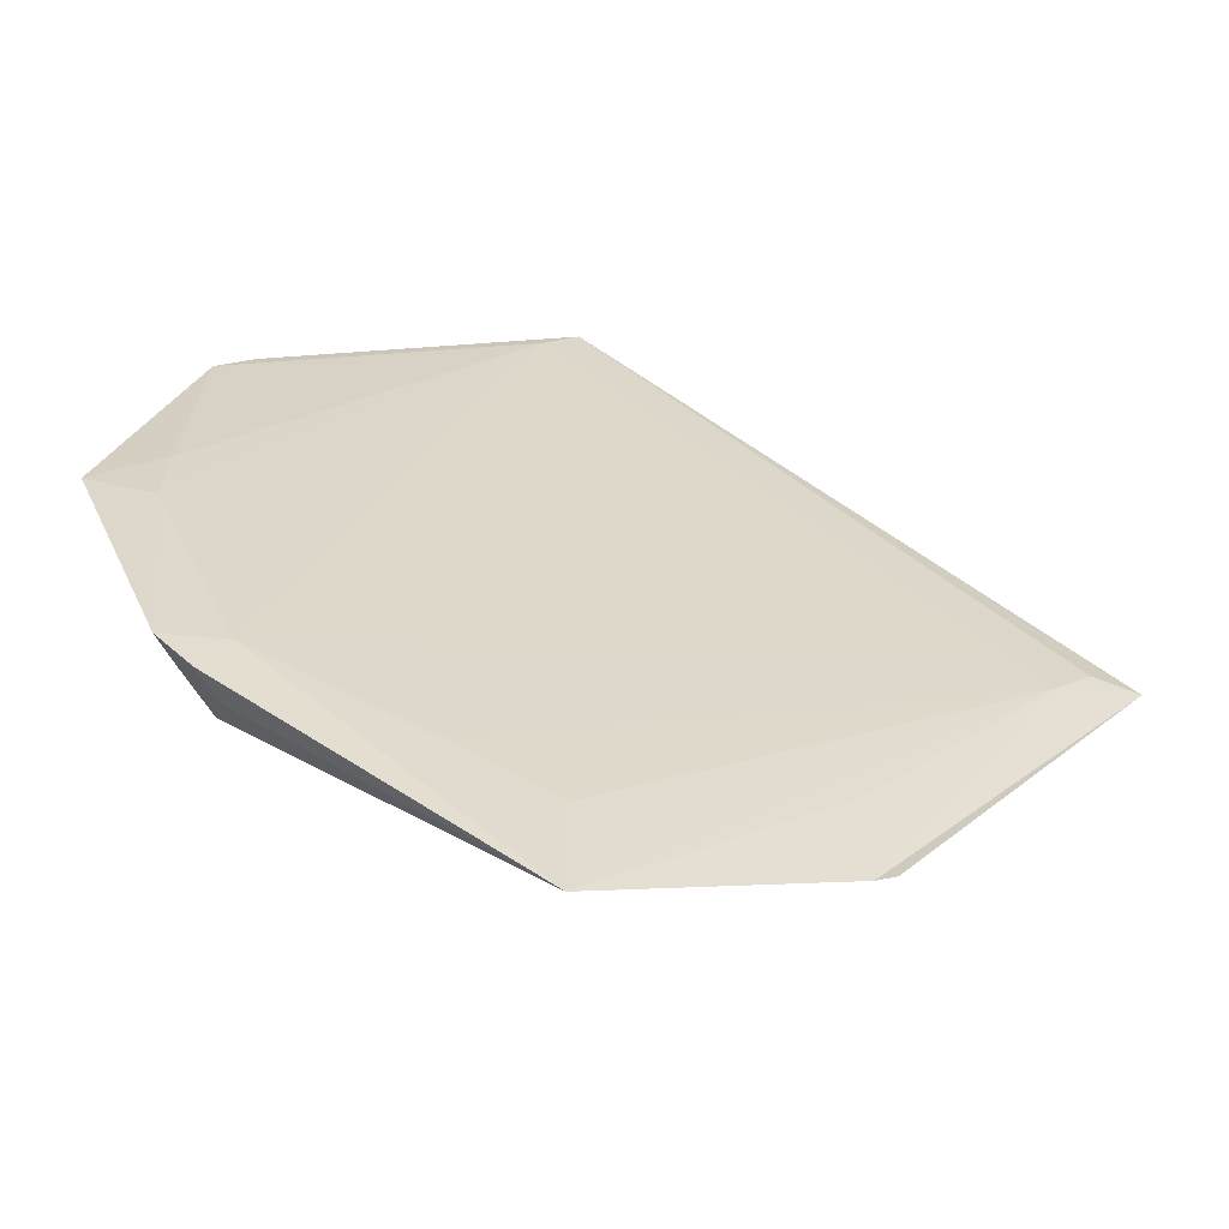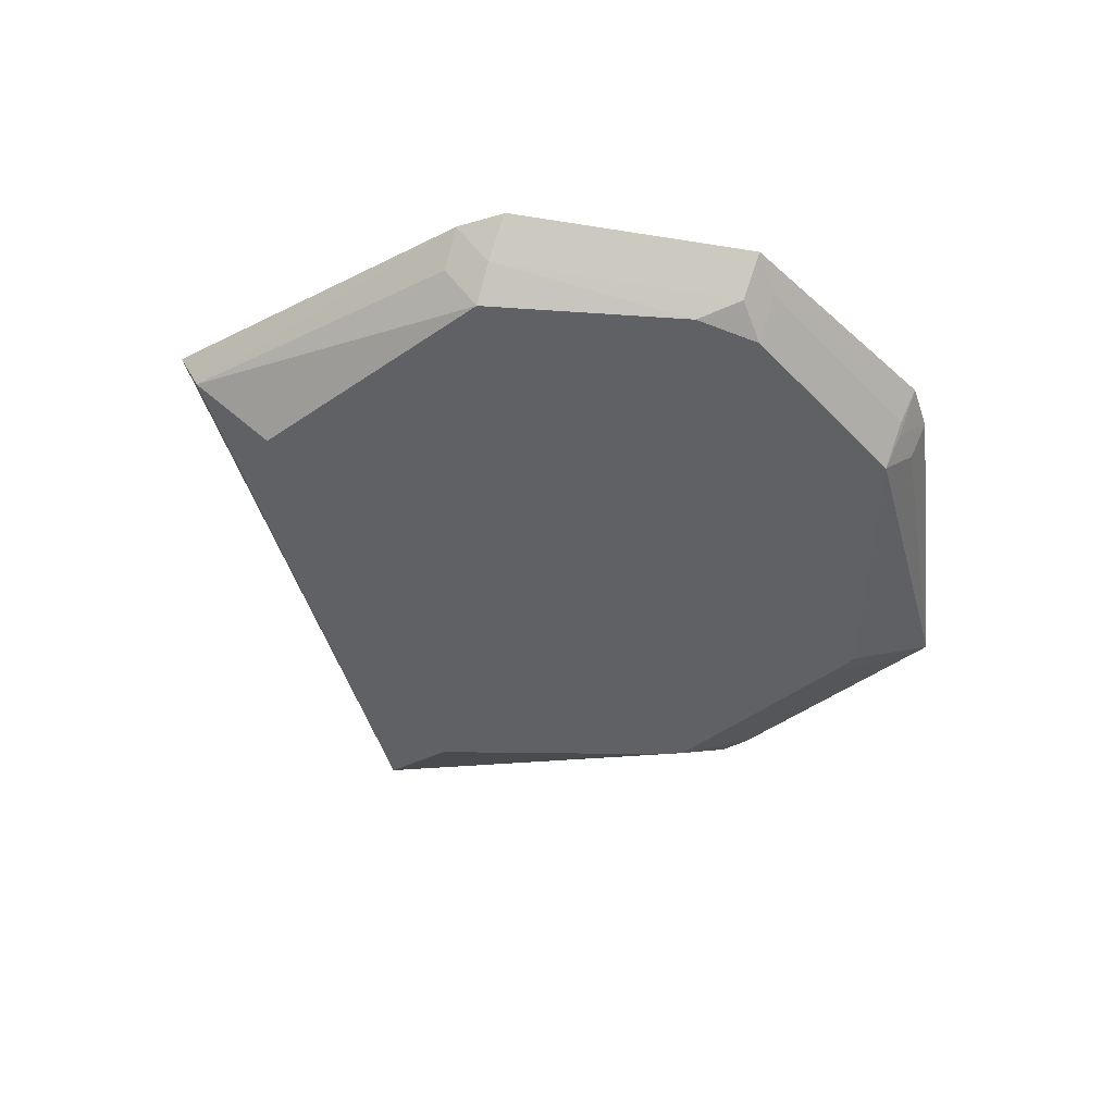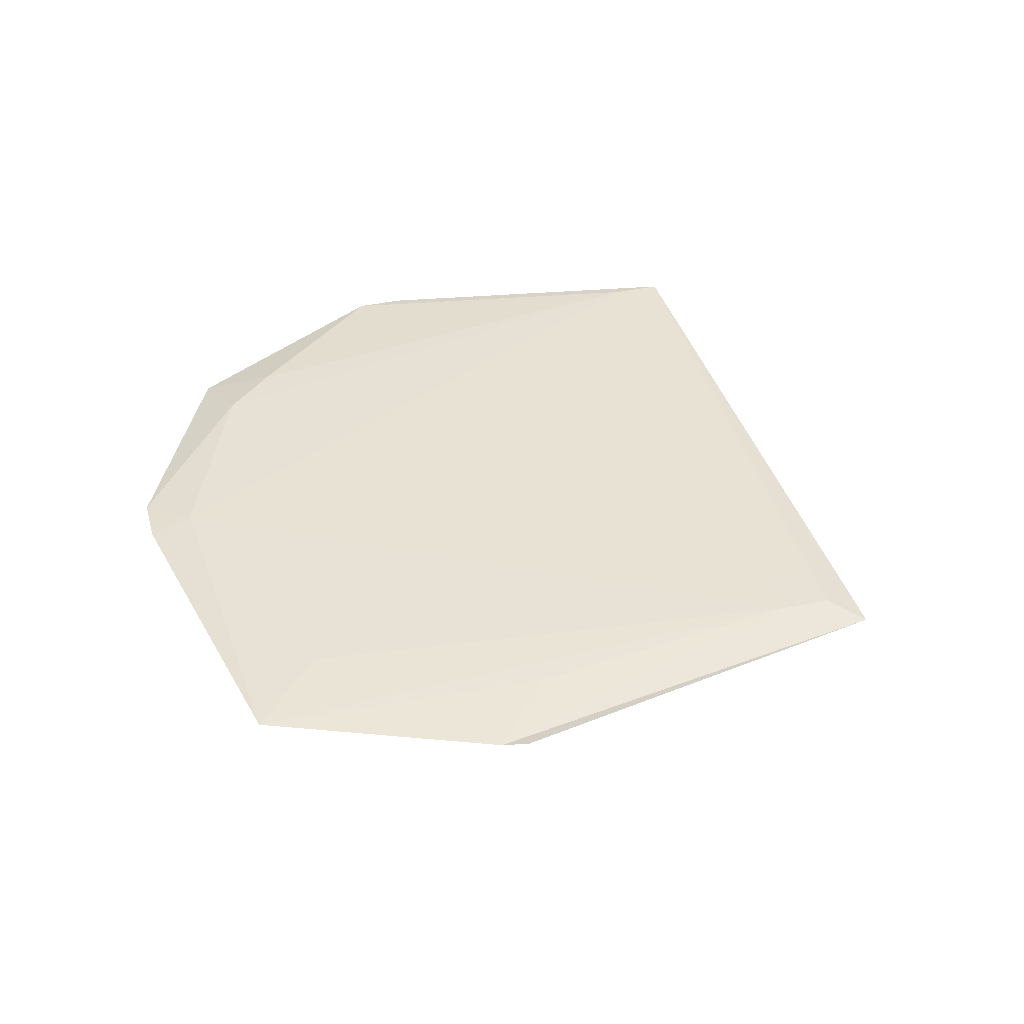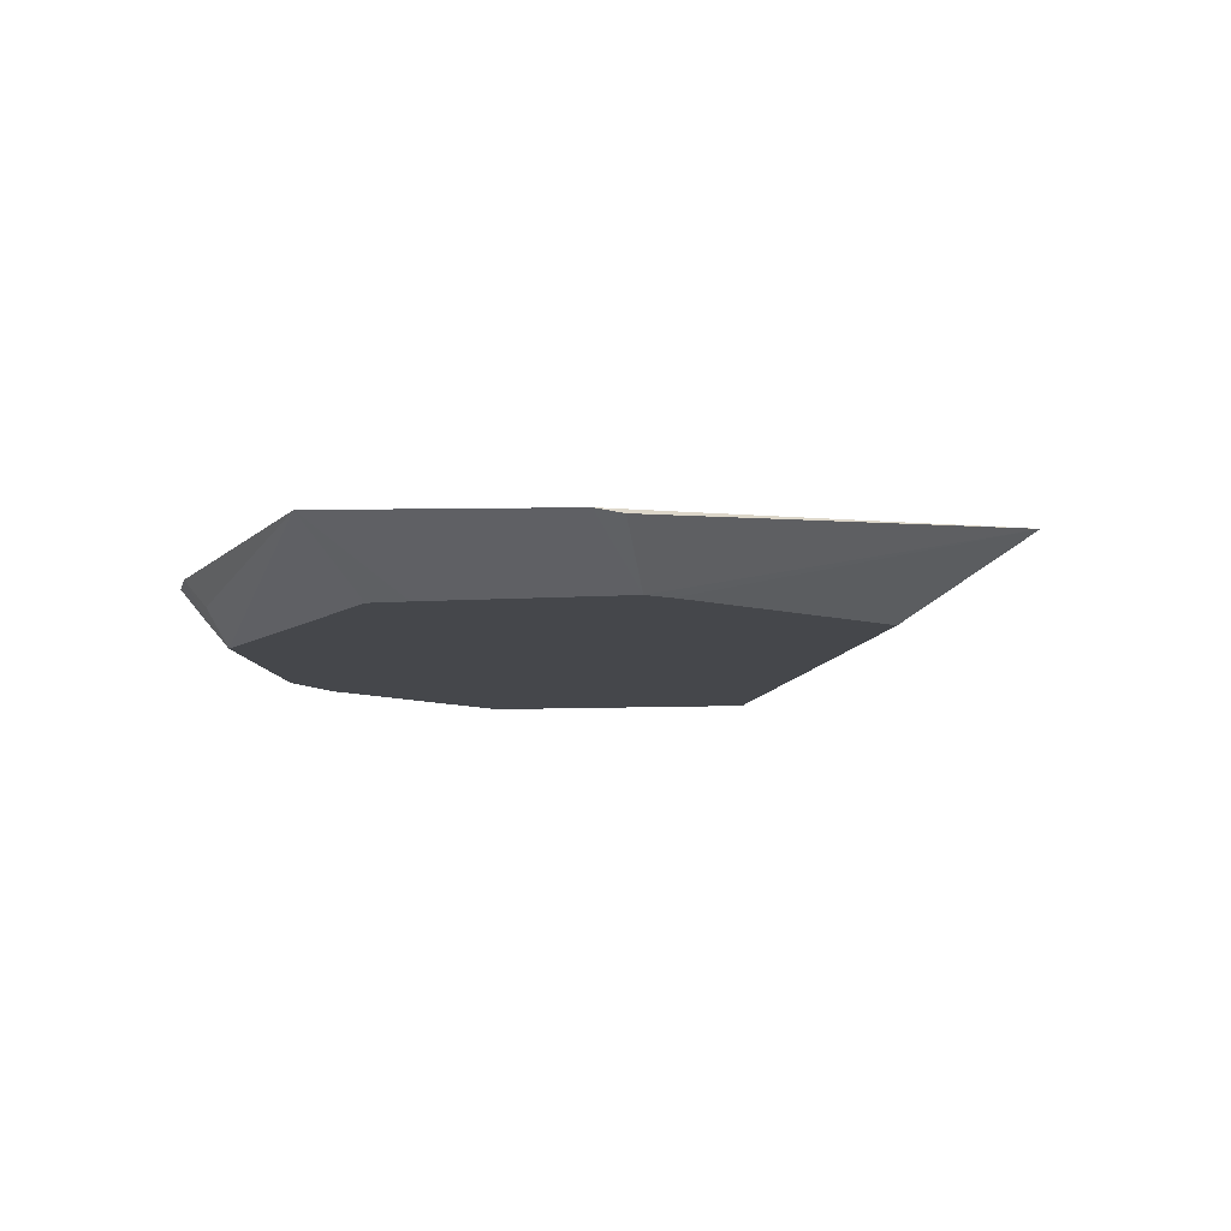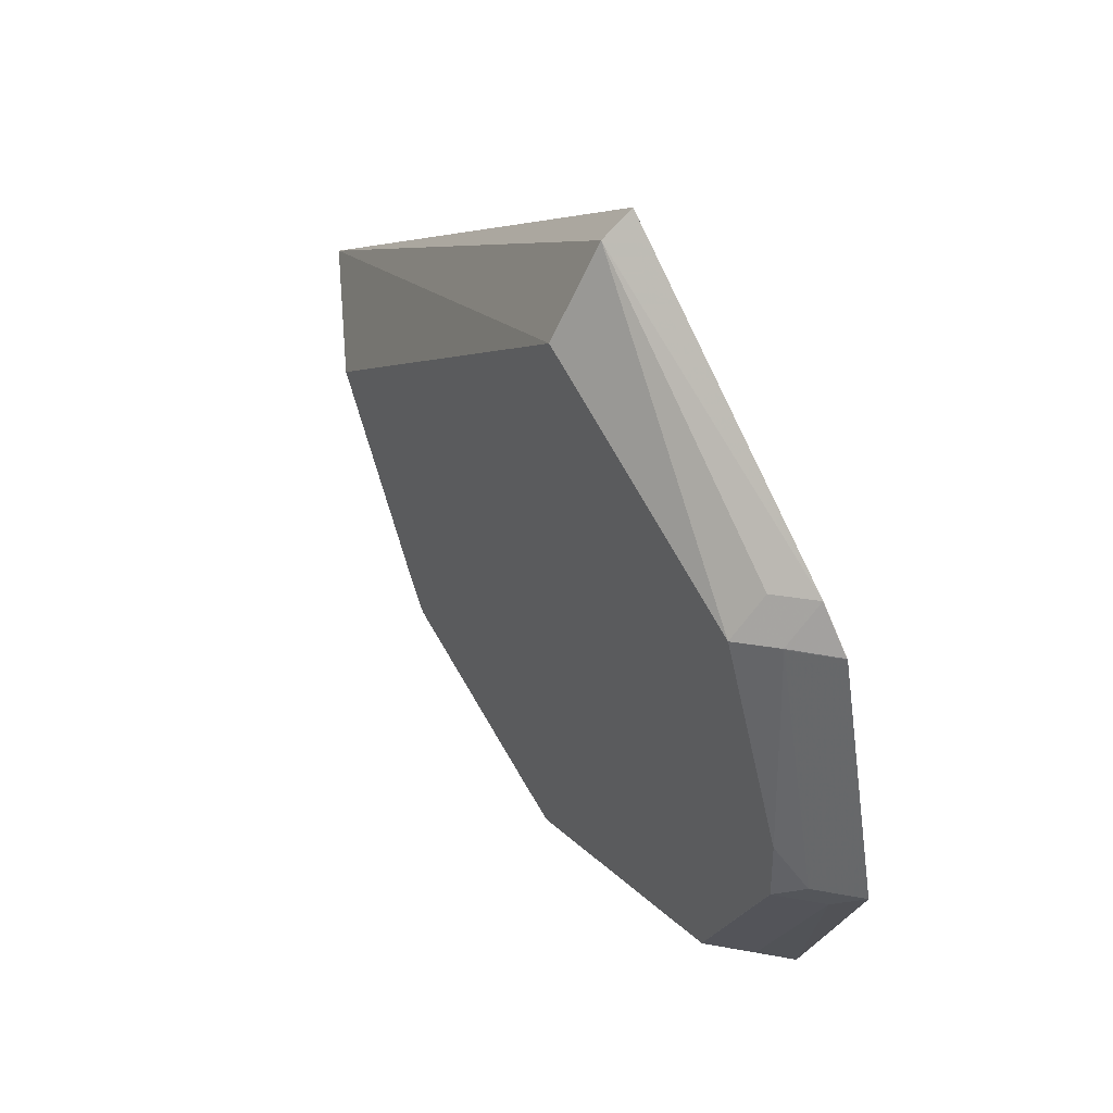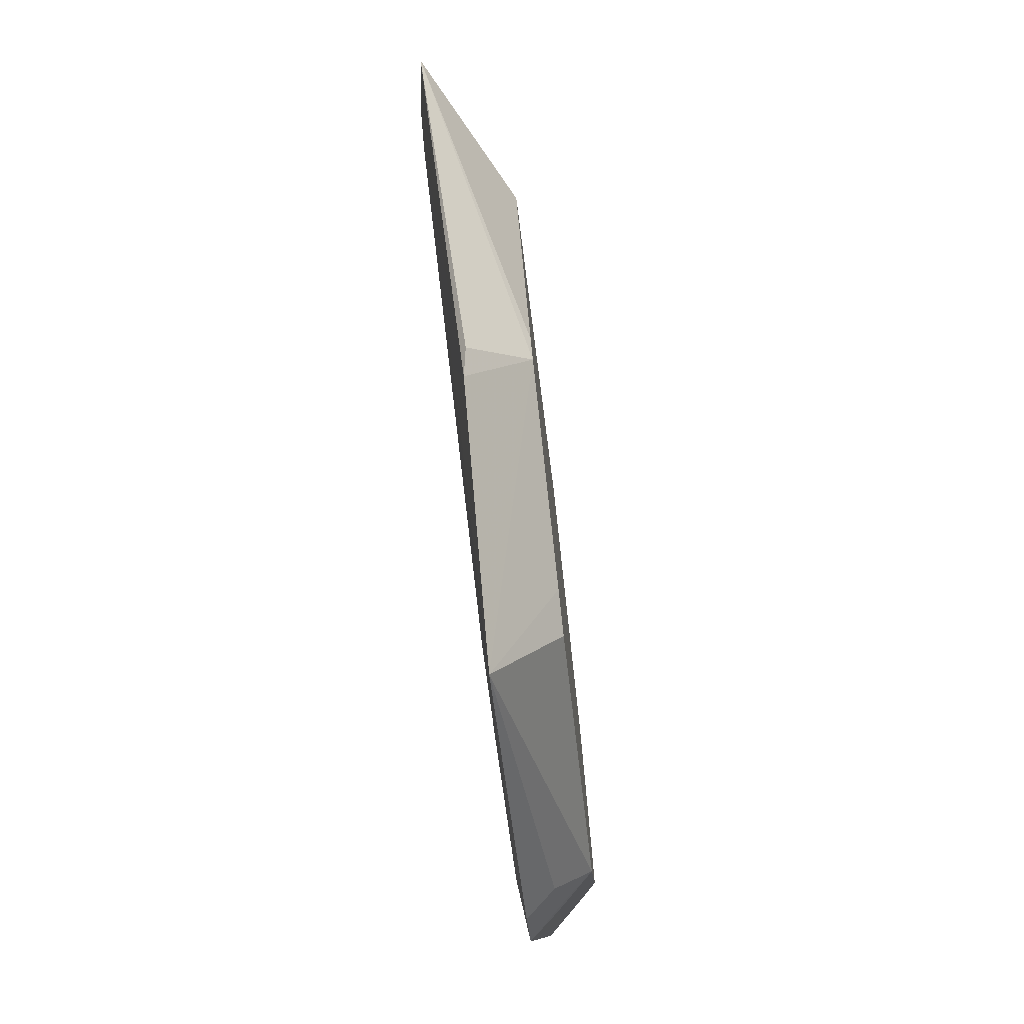
<metadata>
{"format":"obj","ext":"obj","renderer":"f3d","projection":"perspective","resolution":1024,"background":"white","views":[{"elev":-61.1,"azim":-14.5,"up":"+Y"},{"elev":-45.7,"azim":-116.6,"up":"+Z"},{"elev":40.1,"azim":30.2,"up":"+Z"},{"elev":-10.4,"azim":31.5,"up":"+Z"},{"elev":51.4,"azim":-123.7,"up":"+Y"},{"elev":-78.5,"azim":96.6,"up":"+Y"}]}
</metadata>
<code>
v 0.04708 -0.07129 0.01057
v 0.05142 -0.06738 0.009785
v -0.06623 -0.01367 -0.001274
v -0.009854 -0.06685 -0.001274
v 0.0002247 -0.09275 0.01153
v -0.08217 0.0001182 0.00911
v -0.07504 0.0001182 0.001982
v 0.007607 -0.0688 -0.001273
v -0.05935 -0.04693 0.005864
v -0.05222 -0.05406 0.005864
v -0.05222 -0.04693 -0.001264
v -0.05222 -0.04693 0.01299
v 0.03963 -0.05523 -0.001277
v -0.02028 -0.06174 0.01308
v 0.04901 -0.04741 -0.001274
v -0.0613 -0.02524 -0.001277
v -0.06644 0.04814 0.01166
v -0.05931 0.05527 0.01166
v -0.05931 0.04814 0.004533
v 0.06718 -0.009325 -0.001277
v -0.06399 0.01931 -0.001384
v 0.0002248 -0.09275 0.01153
v -0.002038 0.07107 -0.001664
v -0.06883 0.00761 -0.001313
v -0.06883 0.00761 0.01294
v 0.07078 -0.002092 -0.001274
v 0.09915 -0.0007859 0.0141
v 0.04593 -0.05259 -0.001277
v 0.04593 -0.05259 0.01298
v -0.0643 -0.04795 0.01166
v -0.05717 -0.05507 0.01166
v -0.05717 -0.04795 0.004529
v -0.06657 0.04798 0.01172
v -0.05945 0.05511 0.01172
v -0.05945 0.04798 0.004592
v -0.08222 9.571e-05 0.009164
v -0.07509 9.571e-05 0.002036
v -0.06136 0.02571 -0.001423
v -0.0591 0.03135 -0.001456
v -0.0529 0.05459 0.005583
v -0.0529 0.04746 -0.001545
v 0.07538 -0.0004155 0.01523
v 0.08963 -0.0004155 0.01523
v 0.08251 -0.007544 0.01523
v 0.08251 0.006712 0.01523
v -0.0007359 0.08727 0.009133
v -0.007868 0.08411 0.01512
v 0.006388 0.08411 0.01512
v -0.0007396 0.09124 0.01512
v -0.07643 -0.006519 0.00586
v -0.0693 -0.006519 -0.001268
v -0.0693 -0.006519 0.01299
v -2.603e-05 -0.07176 -0.001268
v -2.603e-05 -0.07176 0.01299
v 0.01381 -0.06616 -0.001274
f 10 11 22
f 36 25 33
f 33 25 47
f 22 28 1
f 27 44 1
f 22 11 53
f 23 41 46
f 43 44 27
f 16 41 11
f 50 30 36
f 9 30 50
f 2 28 27
f 27 1 2
f 2 1 28
f 29 1 44
f 8 28 22
f 22 53 8
f 8 53 23
f 4 41 23
f 23 53 4
f 11 41 4
f 4 53 11
f 27 28 15
f 15 26 27
f 20 28 23
f 23 26 20
f 20 15 28
f 26 15 20
f 27 46 49
f 27 43 27
f 23 46 27
f 27 26 27
f 27 26 23
f 49 46 18
f 7 24 51
f 41 24 35
f 24 7 35
f 11 51 3
f 3 16 11
f 51 24 3
f 5 29 44
f 22 1 5
f 1 29 5
f 5 10 22
f 5 31 10
f 23 28 13
f 30 31 12
f 44 42 12
f 31 5 12
f 12 42 47
f 32 31 30
f 48 27 49
f 43 27 48
f 49 18 34
f 40 46 41
f 40 18 46
f 36 33 6
f 37 7 51
f 41 35 19
f 41 16 39
f 16 3 39
f 28 8 55
f 55 13 28
f 55 8 23
f 23 13 55
f 30 12 52
f 52 25 36
f 36 30 52
f 47 25 52
f 52 12 47
f 54 5 44
f 18 19 17
f 21 3 24
f 21 24 41
f 41 39 21
f 14 12 5
f 5 54 14
f 44 12 14
f 14 54 44
f 38 39 3
f 3 21 38
f 38 21 39
f 50 51 11
f 11 9 50
f 32 9 11
f 32 30 9
f 11 10 32
f 10 31 32
f 34 33 47
f 47 49 34
f 43 48 45
f 45 48 49
f 45 49 47
f 47 42 45
f 44 43 45
f 45 42 44
f 6 35 7
f 33 35 6
f 51 50 37
f 37 50 36
f 37 6 7
f 36 6 37
f 18 40 19
f 19 40 41
f 33 34 17
f 17 34 18
f 17 35 33
f 17 19 35

</code>
